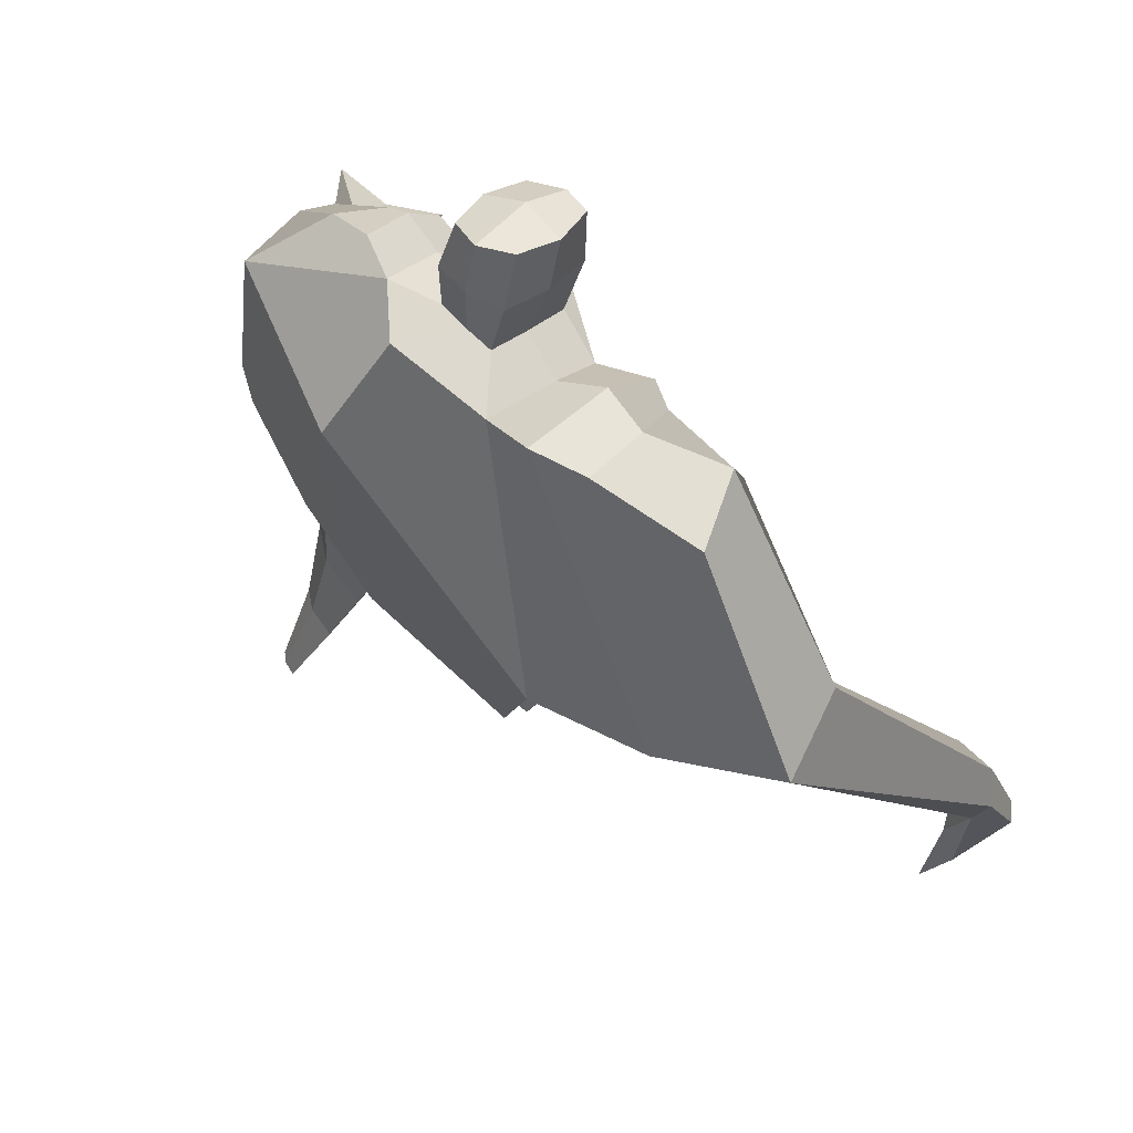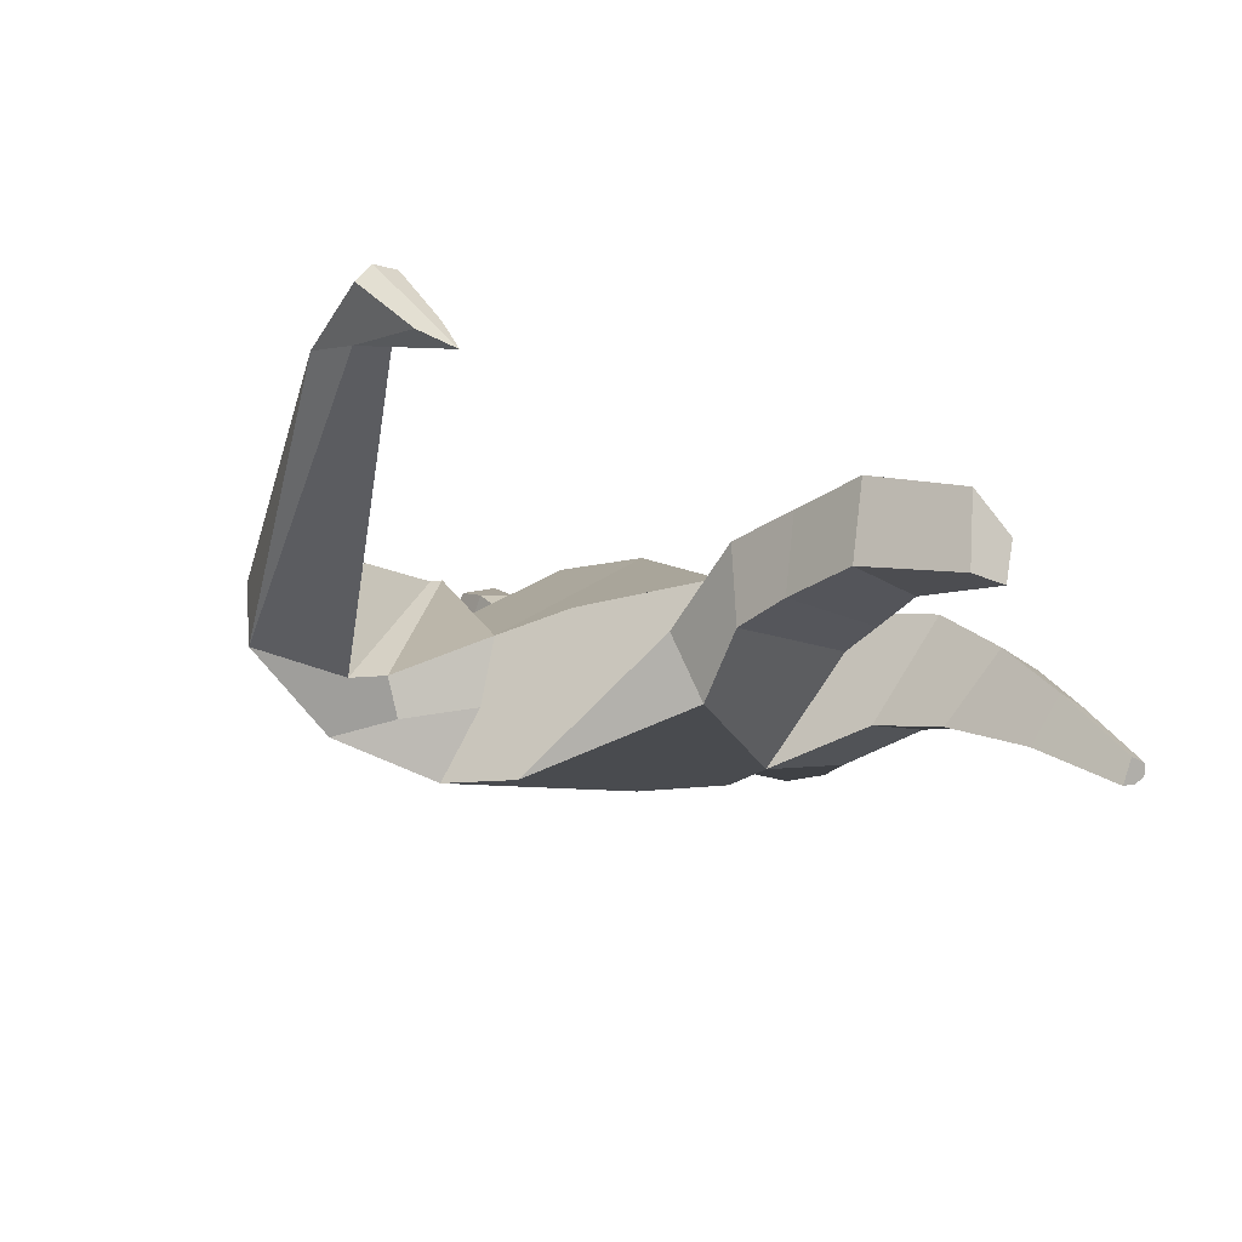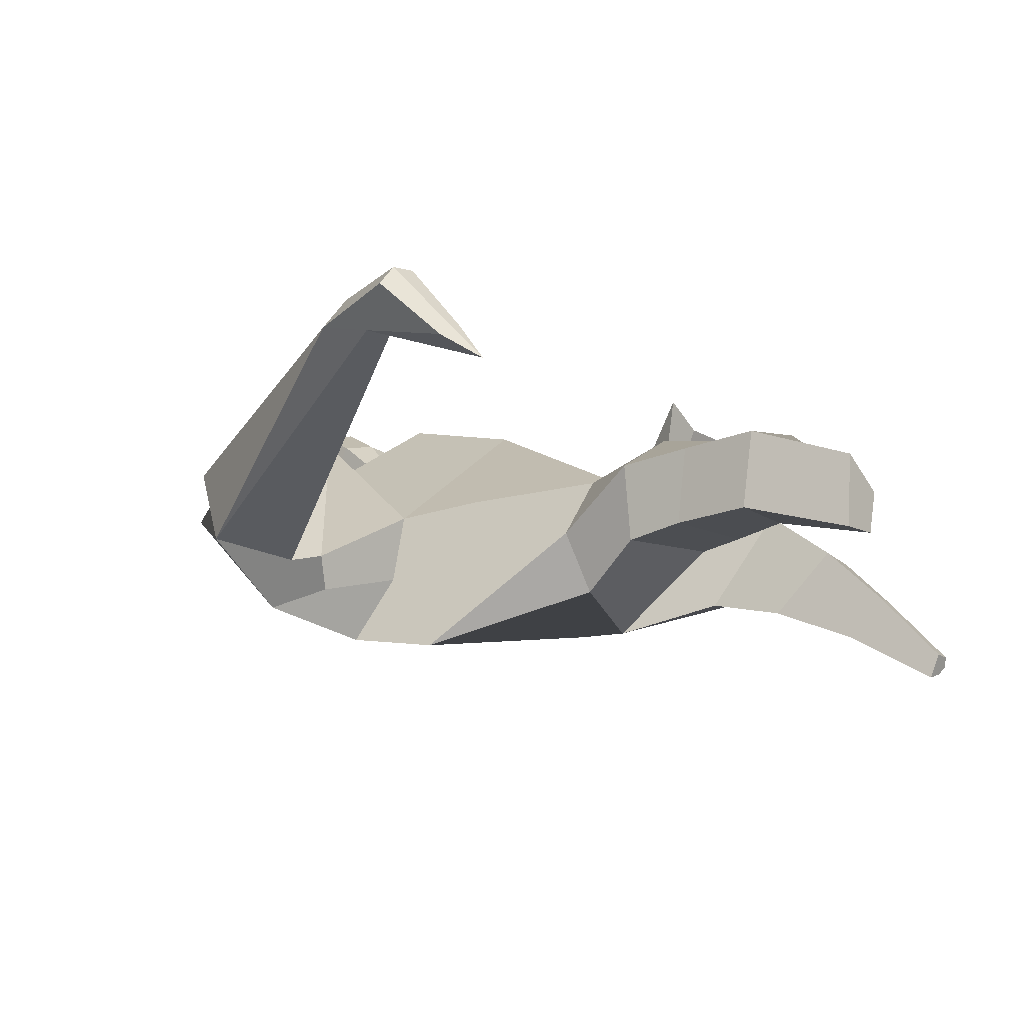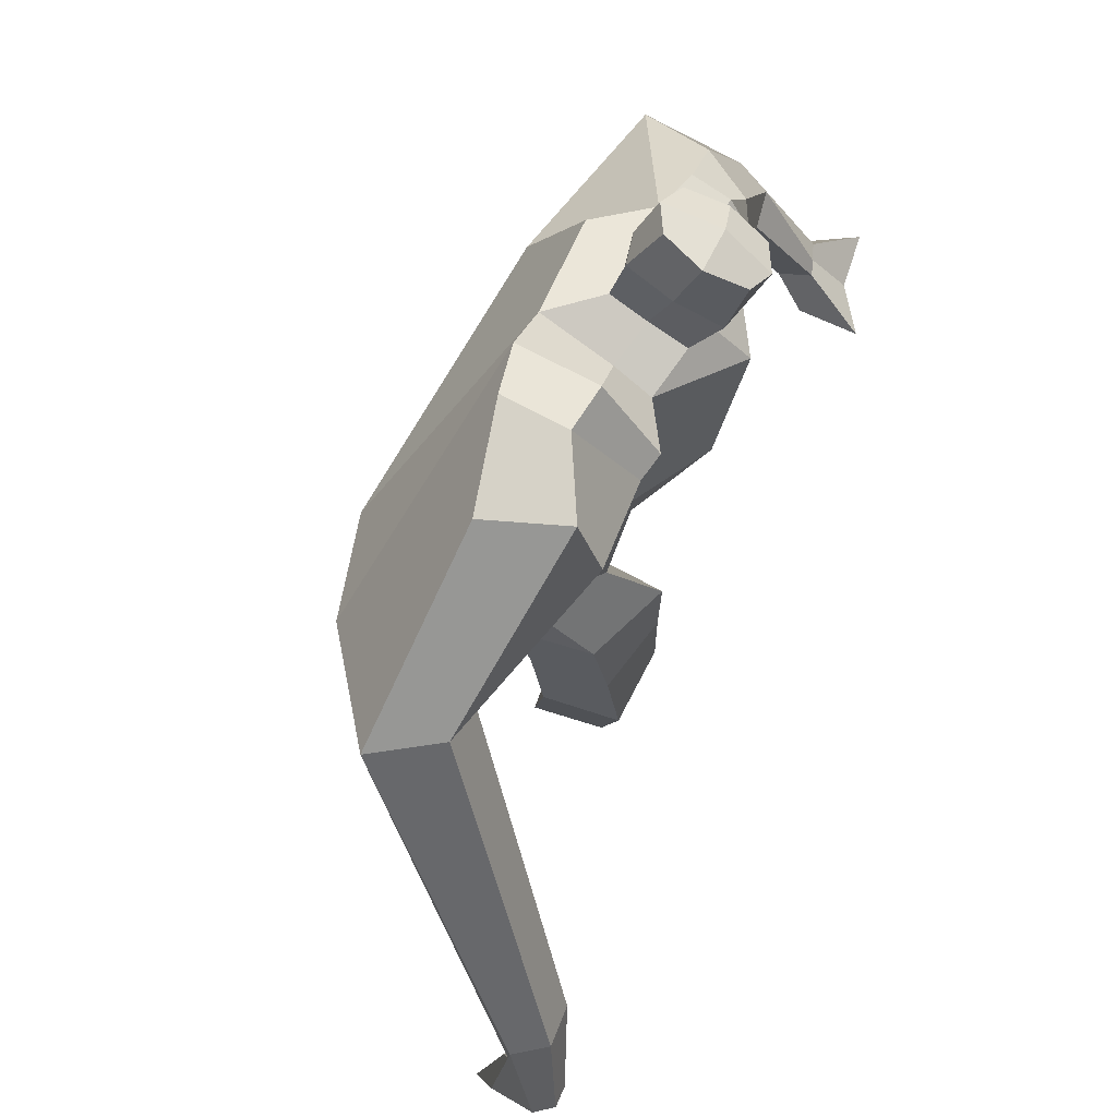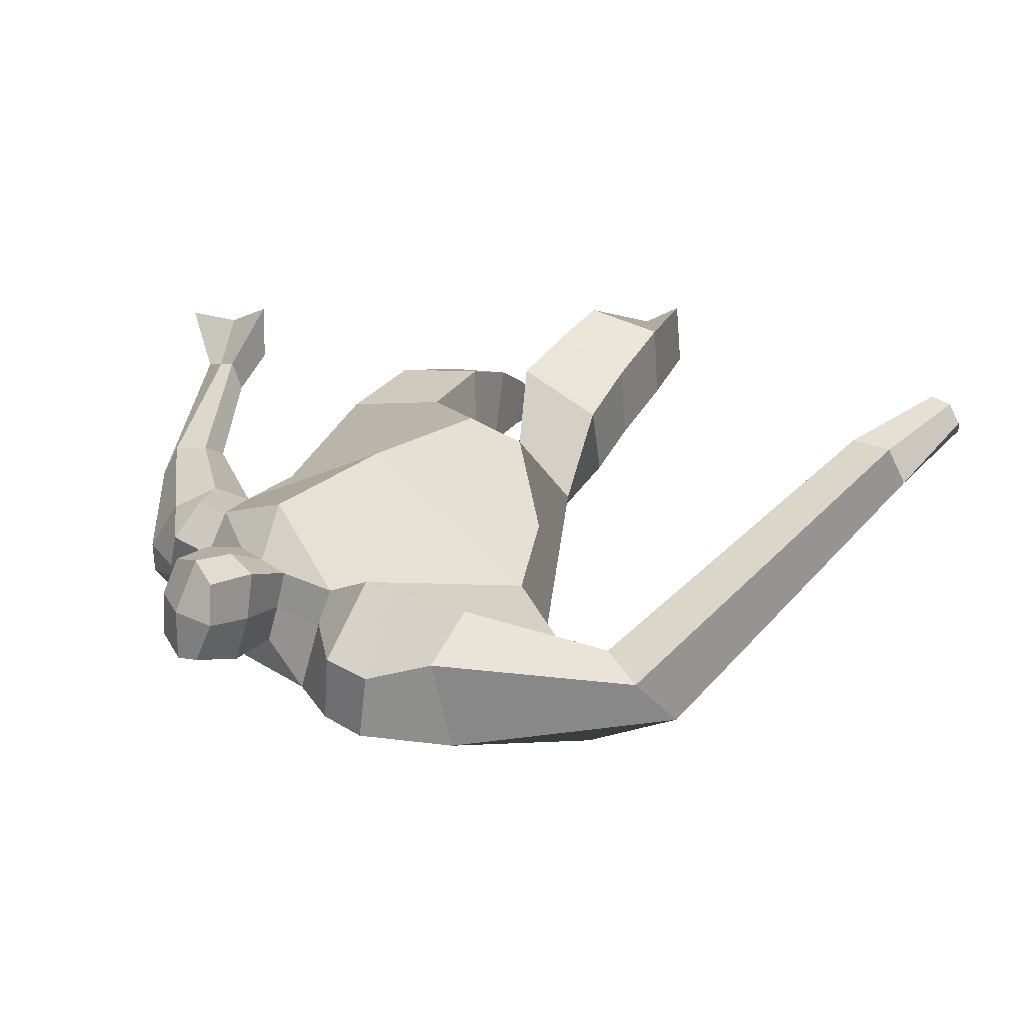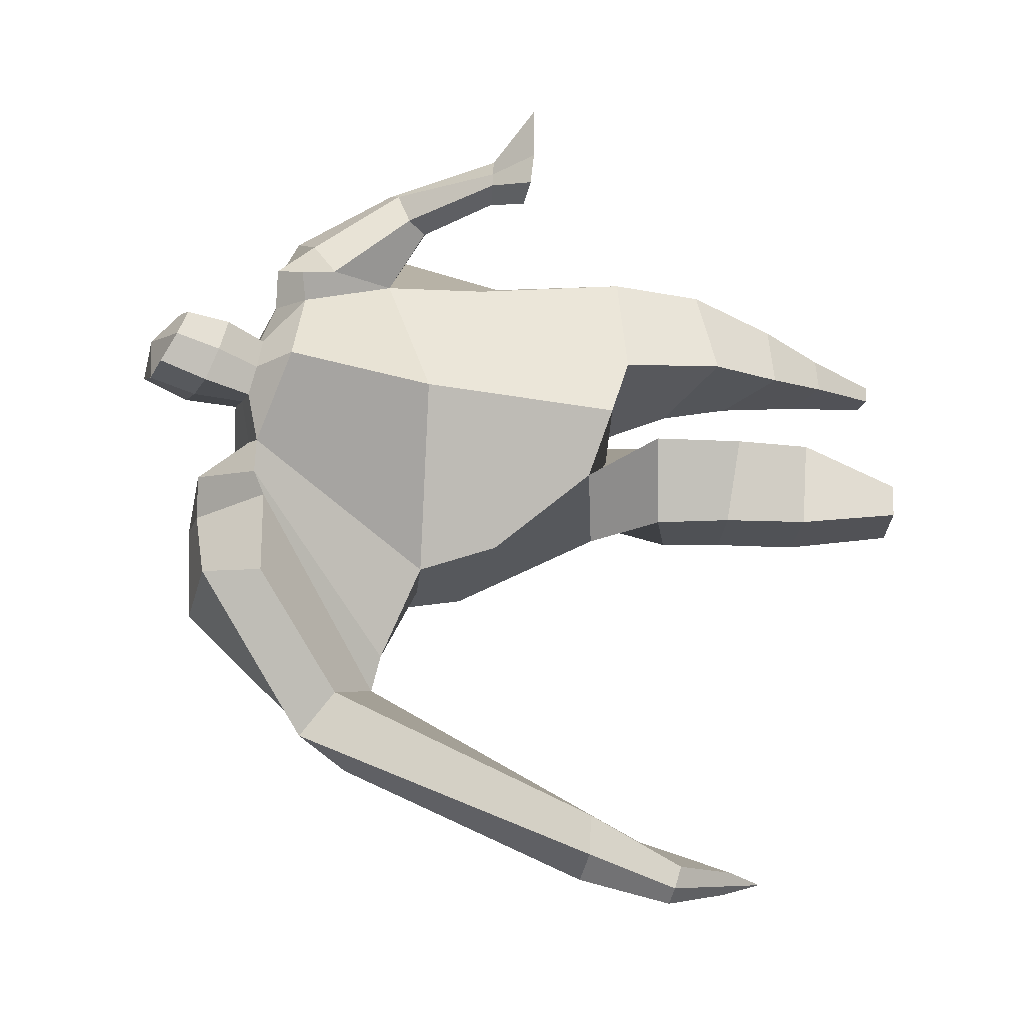
<metadata>
{"format":"obj","ext":"obj","renderer":"f3d","projection":"perspective","resolution":1024,"background":"white","views":[{"elev":70.3,"azim":-134.6,"up":"+Y"},{"elev":-13.8,"azim":-38.9,"up":"+Z"},{"elev":-5.2,"azim":-50.2,"up":"+Z"},{"elev":63.3,"azim":-65.5,"up":"+Y"},{"elev":37.7,"azim":-146.9,"up":"+Z"},{"elev":75.3,"azim":-84.3,"up":"+Z"}]}
</metadata>
<code>
o monstruo_grande
v 0.3791 2.029 0.1926
v 0.5241 1.155 0.06059
v -0.6946 1.795 0.09128
v -0.2982 1.196 0.219
v 0.6501 2.29 -0.0947
v 0.5703 1.633 -0.2324
v -0.7723 1.969 -0.3665
v -0.6978 1.66 -0.3909
v -0.3213 2.437 0.3462
v 0.2324 2.32 0.3794
v -0.4652 2.417 0.4362
v -1.143 2.039 -0.2549
v -0.2751 2.572 -0.02094
v 0.2637 2.446 0.112
v -1.013 1.918 -0.06164
v -0.4349 2.649 -0.0219
v -0.8249 2.349 0.4223
v -1.465 1.998 -0.02181
v -1.211 2.048 0.2115
v -0.9638 2.637 0.1049
v -0.6214 2.697 0.02076
v -0.5426 2.376 0.4109
v -1.145 1.94 -0.08317
v -1.894 0.7972 0.6892
v -1.772 0.7702 0.743
v -1.757 0.5865 0.5489
v -1.831 0.603 0.5161
v 0.3582 2.224 0.3748
v 0.5346 2.403 0.1549
v 0.3408 2.344 0.384
v 0.3934 2.464 0.1602
v 0.588 1.915 0.2492
v 0.7846 1.937 0.1486
v 0.6202 1.974 0.3025
v 0.755 2.069 0.1884
v 0.6875 1.662 0.3724
v 0.7955 1.663 0.3362
v 0.724 1.662 0.4719
v 0.8322 1.669 0.4325
v 0.6627 1.539 0.4651
v 0.8873 1.552 0.3865
v 0.6703 1.514 0.6605
v 1.009 1.533 0.5369
v -0.1602 2.484 0.3843
v 0.04956 2.457 0.3876
v -0.1369 2.567 0.1307
v 0.06509 2.539 0.1388
v -0.1054 2.799 0.5254
v 0.1006 2.73 0.4991
v -0.1034 2.904 0.2675
v 0.1014 2.835 0.2401
v -0.5022 1.164 0.01581
v -0.3894 1.141 -0.1973
v -0.03515 1.257 -0.3384
v -0.7329 1.814 -0.1422
v 0.5463 1.252 -0.1535
v 0.3299 1.289 -0.2765
v 0.02999 1.507 -0.3461
v -0.02583 1.13 0.1877
v 0.4765 2.103 0.09403
v -0.2984 2.485 0.218
v -0.461 2.65 0.2521
v -0.9355 1.972 -0.1812
v 0.2252 2.443 0.2698
v -0.8382 2.57 0.351
v -1.386 2.157 0.2214
v -0.6131 2.638 0.2308
v -1.846 0.7844 0.746
v -1.777 0.4751 0.4359
v 0.4736 2.322 0.3049
v 0.3688 2.451 0.2922
v 0.6612 1.903 0.1523
v 0.7179 2.027 0.29
v 0.7416 1.665 0.353
v 0.778 1.665 0.4521
v 0.7673 1.541 0.4031
v 0.8247 1.516 0.5565
v -0.1507 2.525 0.256
v 0.05492 2.499 0.2621
v -0.1356 2.853 0.3972
v 0.1325 2.781 0.3696
v -1.624 1.084 0.683
v -1.691 0.9118 0.6193
v -1.836 1.101 0.5921
v -1.805 0.9372 0.5687
v -1.755 0.7555 0.5255
v -1.756 1.077 0.6894
v -0.07602 1.816 0.455
v 0.1639 2.137 -0.2643
v 0.08347 2.528 -0.03917
v -0.02619 2.326 0.5273
v -0.04046 2.552 0.1327
v -0.04971 2.467 0.3851
v -0.000946 2.884 0.2144
v -0.002775 2.749 0.5508
v 0.00204 2.868 0.4046
v 0.09551 2.697 0.1636
v 0.08955 2.582 0.4589
v -0.1466 2.635 0.4782
v -0.1431 2.751 0.1791
v -0.1618 2.694 0.3297
v 0.1075 2.64 0.3108
v -0.0245 2.732 0.1504
v -0.02735 2.599 0.489
v 0.4532 1.682 0.04855
v -0.5947 1.521 0.1445
v 0.596 1.85 -0.2196
v 0.1701 1.086 0.1655
v -0.2004 0.04222 0.1179
v -0.3451 0.05057 0.2399
v -0.3703 0.04538 -0.01059
v -0.2351 0.04011 -0.02491
v 0.3708 0.08858 -0.4415
v 0.2973 0.1105 -0.5144
v 0.3801 0.1001 -0.4782
v 0.3485 0.1071 -0.5037
v 0.3118 0.08558 -0.4317
v 0.09518 0.9151 -0.2365
v 0.1627 0.6768 -0.2705
v 0.2286 0.395 -0.3672
v 0.2709 0.306 -0.2142
v 0.2353 0.4999 -0.04688
v 0.2202 0.7374 0.09831
v 0.3915 0.3275 -0.2372
v 0.4383 0.5402 -0.08157
v 0.5011 0.8413 0.06182
v 0.3503 0.9493 -0.2126
v 0.3433 0.6743 -0.246
v 0.336 0.3926 -0.3512
v 0.4052 0.371 -0.3061
v 0.46 0.6412 -0.1717
v 0.5204 0.9314 -0.1047
v -0.1749 0.9563 0.3696
v -0.1506 0.6526 0.3527
v -0.1468 0.4054 0.3498
v -0.4318 0.3938 0.3381
v -0.4416 0.6698 0.2968
v -0.4633 0.9239 0.2514
v -0.4638 0.4077 0.06851
v -0.4714 0.6797 0.02874
v -0.4789 0.8851 -0.02225
v -0.08294 0.8409 -0.0446
v -0.128 0.6545 -0.009664
v -0.1718 0.4484 0.03468
f 89 7 13 90
f 8 7 89 58 54 53
f 6 56 57
f 3 106 4 59 88
f 6 107 5 60 1 105 2 56
f 61 13 16 62
f 5 14 31 29
f 88 1 10 91
f 67 21 20 65
f 13 7 12 16
f 3 9 11 15
f 55 3 15 63
f 66 19 17 65
f 23 22 17 19
f 83 82 25 26
f 15 11 22 23
f 62 16 21 67
f 69 26 25 68
f 87 84 24 68
f 86 83 26 69
f 84 85 27 24
f 70 29 31 71
f 70 28 34 73
f 10 1 28 30
f 64 10 30 71
f 34 32 36 38
f 60 5 33 72
f 5 29 35 33
f 28 1 32 34
f 37 39 43 41
f 73 34 38 75
f 33 35 39 37
f 72 33 37 74
f 76 41 43 77
f 74 37 41 76
f 38 36 40 42
f 75 38 42 77
f 102 97 51 81
f 91 10 45 93
f 90 13 46 92
f 61 9 44 78
f 64 14 47 79
f 96 94 50 80
f 101 99 48 80
f 104 98 49 95
f 103 100 50 94
f 8 53 52
f 8 52 4 106 3 55 7
f 54 58 89 5 107 6 57
f 100 101 80 50
f 95 96 80 48
f 10 64 79 45
f 13 61 78 46
f 98 102 81 49
f 39 75 77 43
f 36 74 76 40
f 40 76 77 42
f 32 72 74 36
f 35 73 75 39
f 1 60 72 32
f 14 64 71 31
f 29 70 73 35
f 28 70 71 30
f 85 86 69 27
f 82 87 68 25
f 27 69 68 24
f 11 62 67 22
f 18 66 65 20
f 7 55 63 12
f 22 67 65 17
f 9 61 62 11
f 19 66 87 82
f 12 18 20 21 16
f 66 18 84 87
f 23 19 82 83
f 49 81 96 95
f 97 103 94 51
f 99 104 95 48
f 81 51 94 96
f 14 90 92 47
f 9 91 93 44
f 3 88 91 9
f 5 89 90 14
f 44 93 104 99
f 47 92 103 97
f 45 79 102 98
f 46 78 101 100
f 92 46 100 103
f 93 45 98 104
f 78 44 99 101
f 79 47 97 102
f 59 4 52 53 54 108
f 136 110 109 135
f 121 120 114 117
f 139 111 110 136
f 135 109 112 144
f 144 112 111 139
f 111 112 109 110
f 117 114 116 115 113
f 124 121 117 113
f 120 129 116 114
f 130 124 113 115
f 129 130 115 116
f 57 56 132 127
f 127 132 131 128
f 128 131 130 129
f 56 2 126 132
f 132 126 125 131
f 131 125 124 130
f 54 57 127 118
f 118 127 128 119
f 119 128 129 120
f 2 108 123 126
f 126 123 122 125
f 125 122 121 124
f 108 54 118 123
f 123 118 119 122
f 122 119 120 121
f 54 142 141 53
f 142 143 140 141
f 143 144 139 140
f 4 133 142 54
f 133 134 143 142
f 134 135 144 143
f 53 141 138 52
f 141 140 137 138
f 140 139 136 137
f 52 138 133 4
f 138 137 134 133
f 137 136 135 134
f 105 1 88 59 108 2
f 86 85 83
f 83 85 18 23
f 63 15 23 18 12
f 84 18 85
l 52 106

</code>
